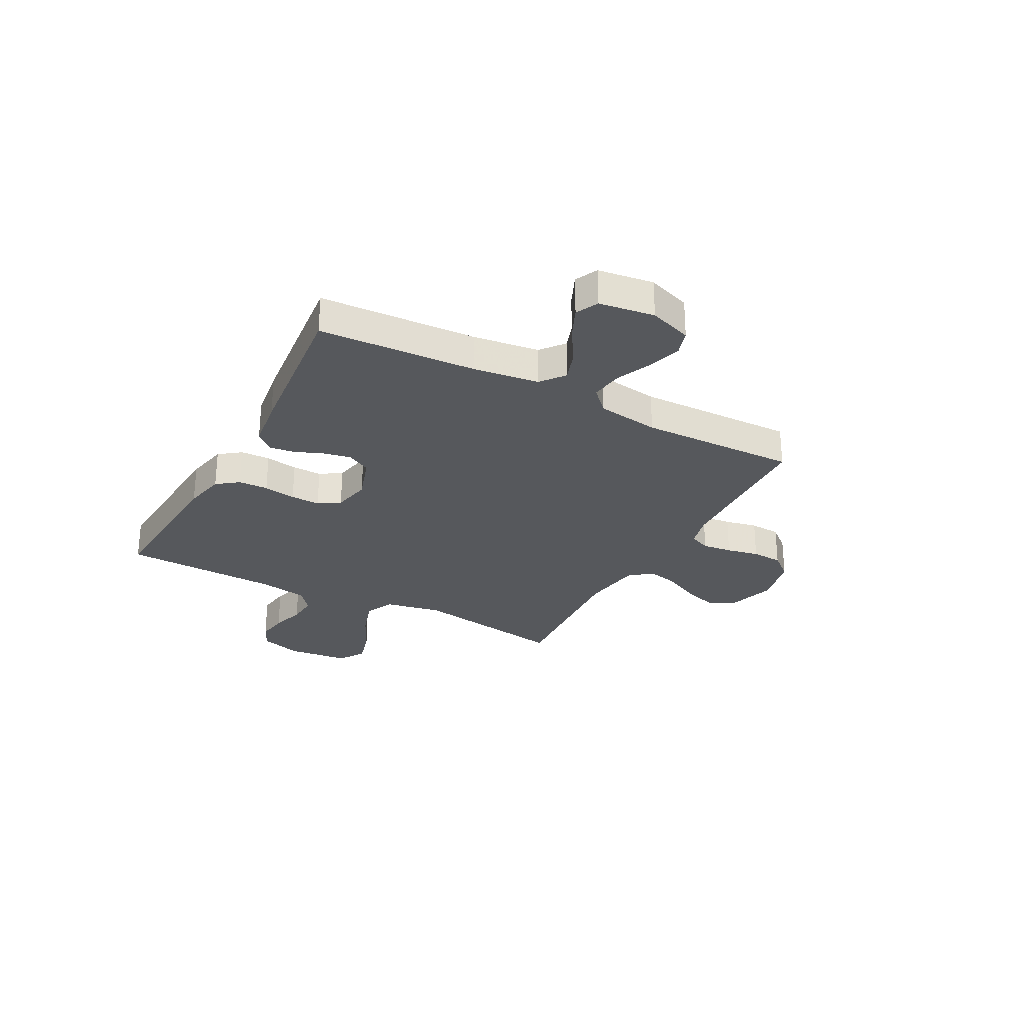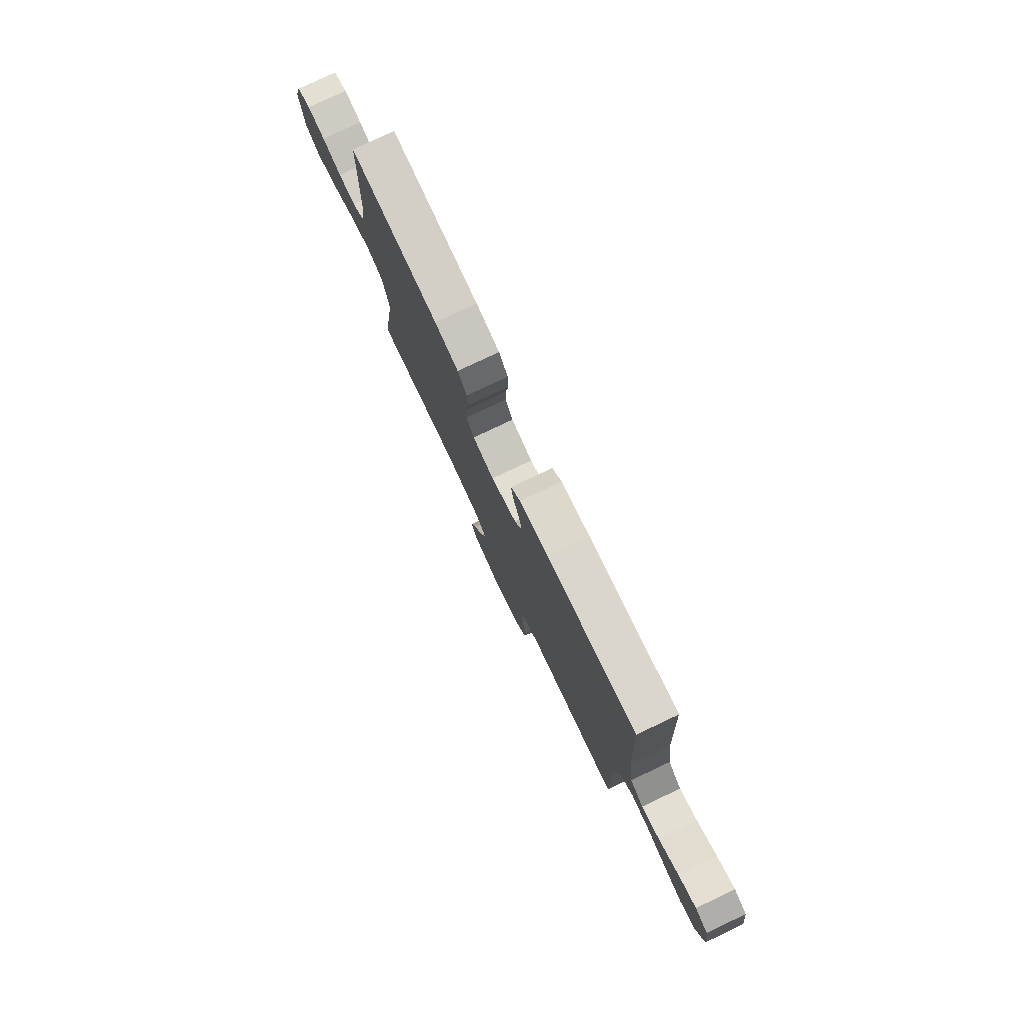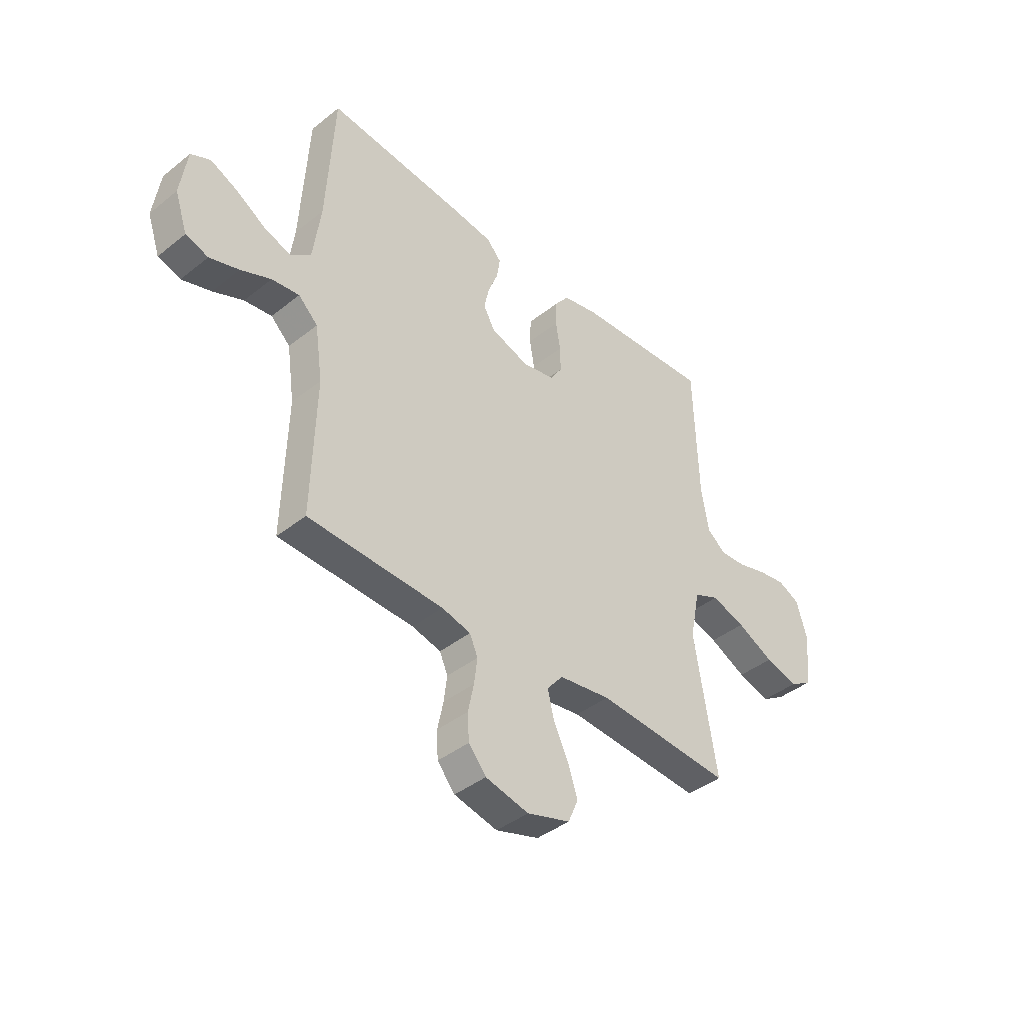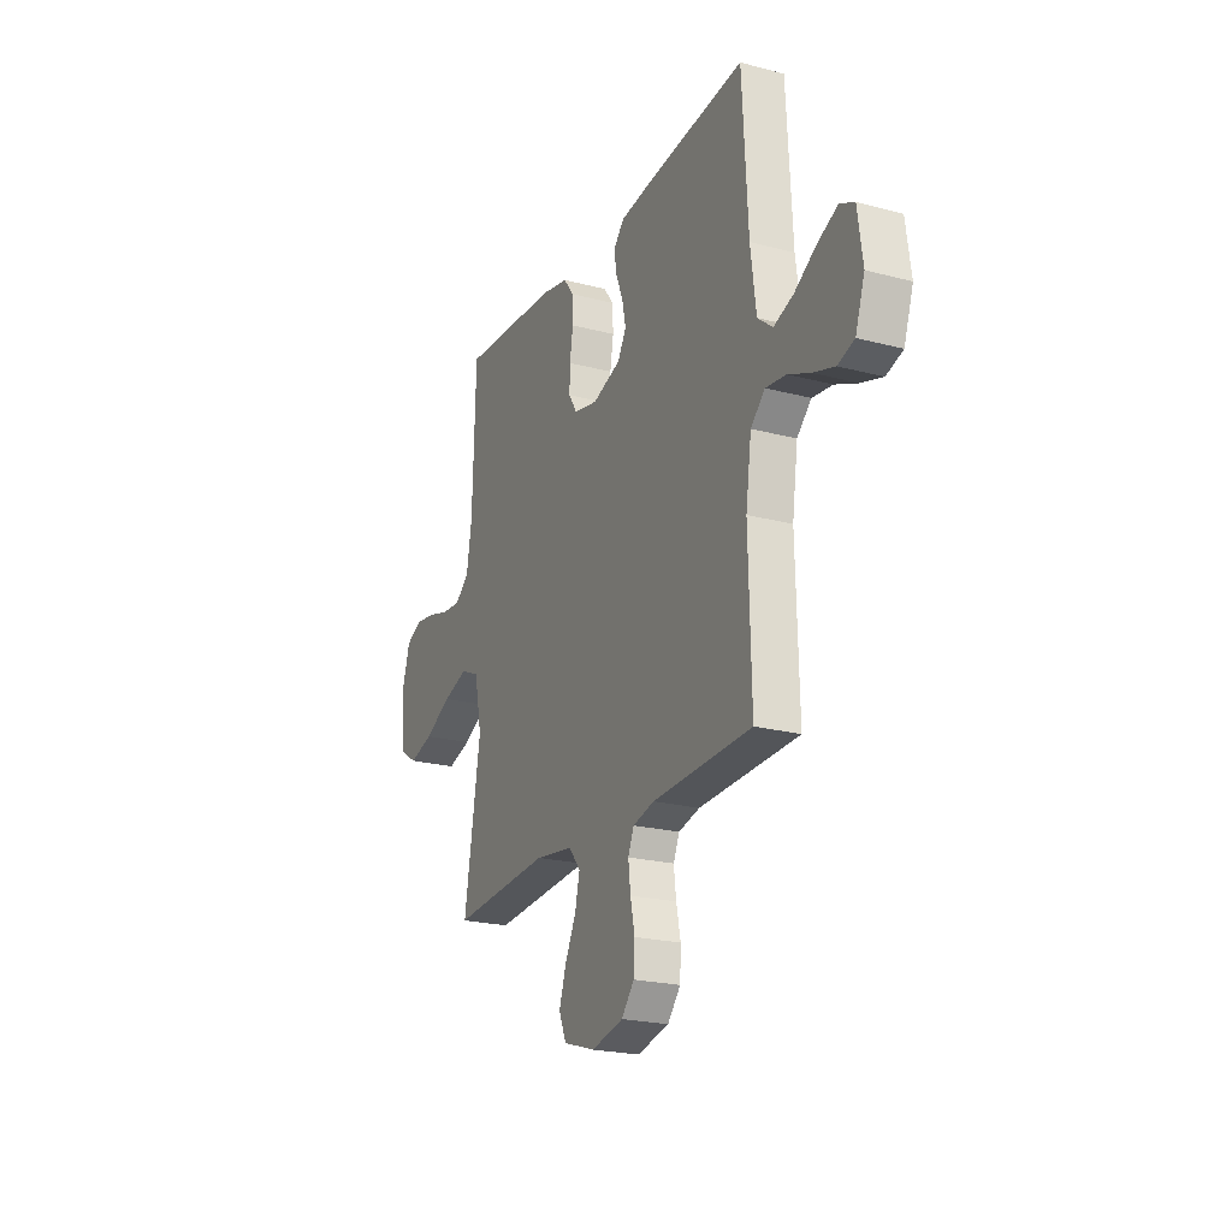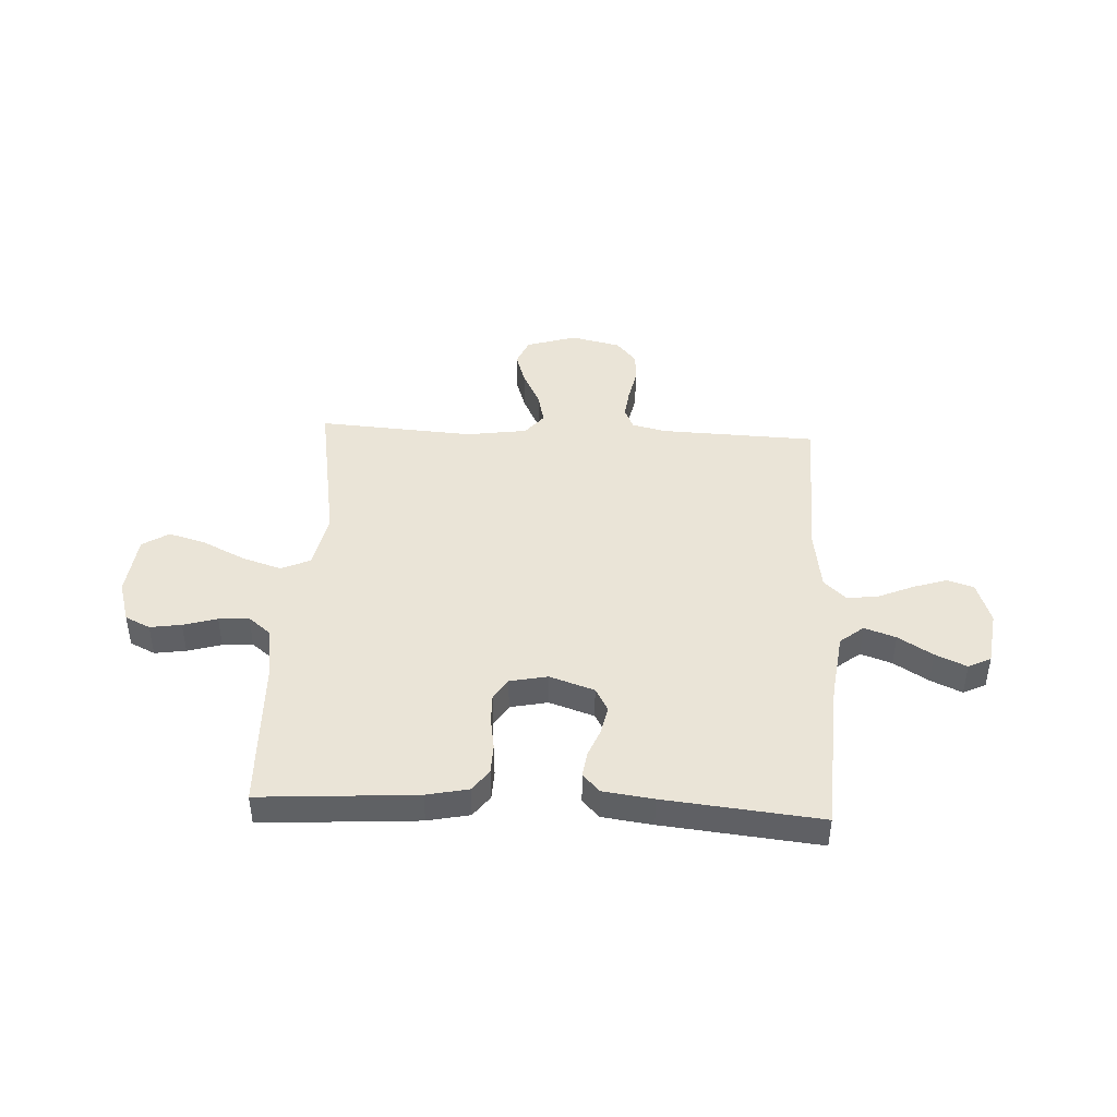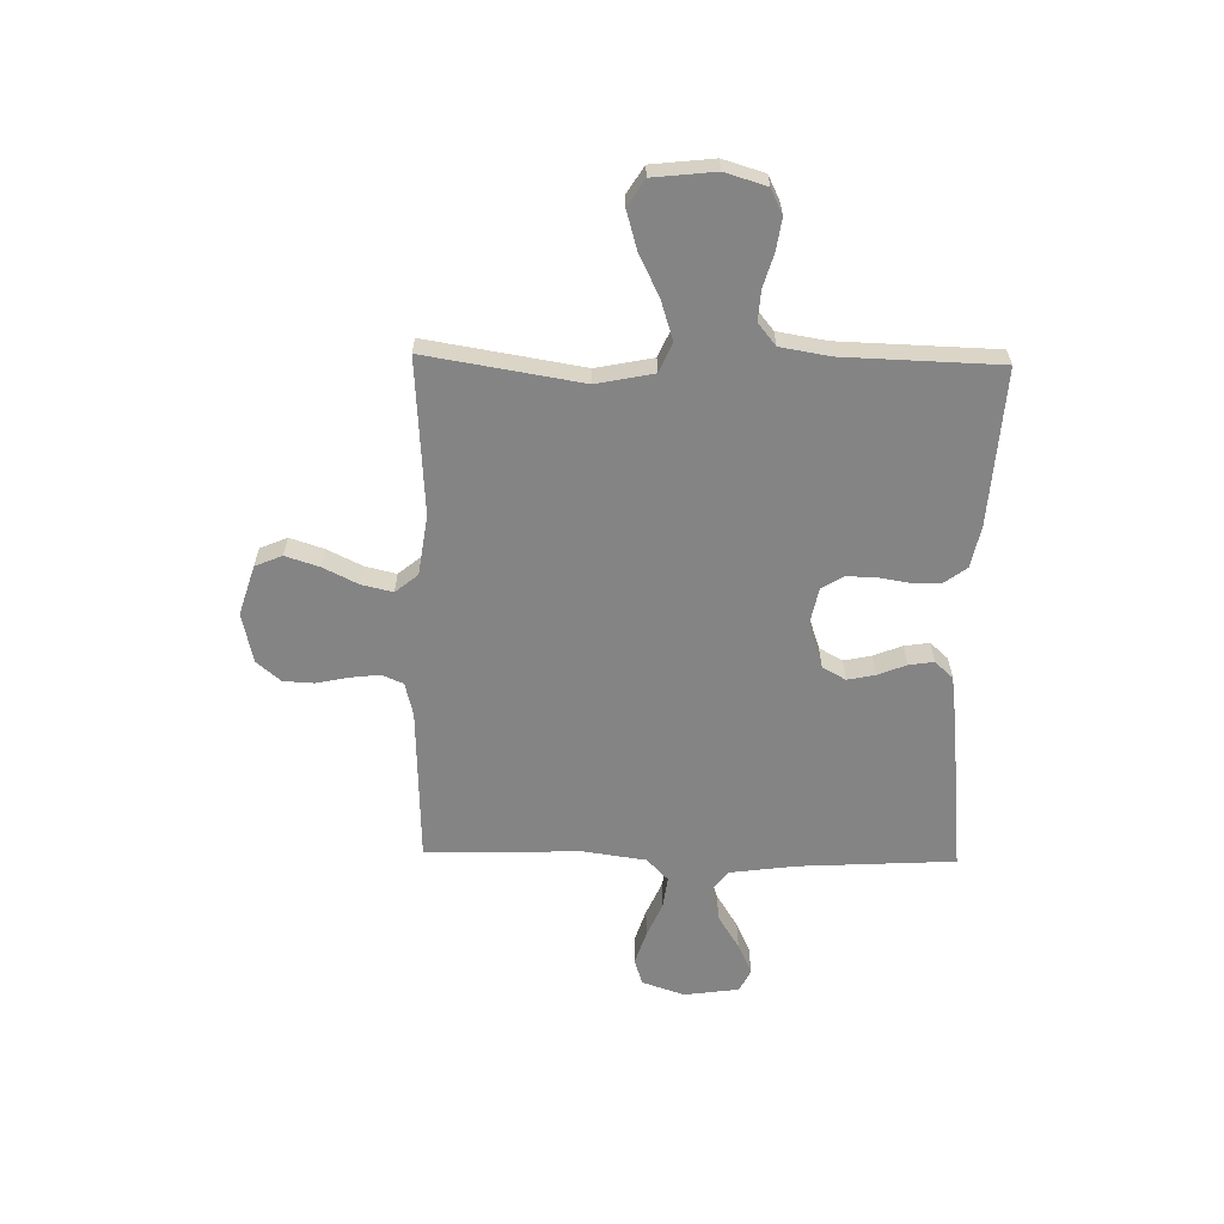
<metadata>
{"format":"obj","ext":"obj","renderer":"f3d","projection":"perspective","resolution":1024,"background":"white","views":[{"elev":-28.0,"azim":61.8,"up":"+Y"},{"elev":78.5,"azim":64.7,"up":"+Z"},{"elev":-41.1,"azim":134.0,"up":"+Z"},{"elev":-22.1,"azim":65.4,"up":"+Z"},{"elev":43.7,"azim":2.9,"up":"+Y"},{"elev":-61.5,"azim":-91.2,"up":"+Y"}]}
</metadata>
<code>
v 0.5 0.07 0.5
v 0.517 0.07 0.2
v 0.534 0.07 0.074
v 0.579 0.07 0.038
v 0.639 0.07 0.059
v 0.705 0.07 0.1
v 0.765 0.07 0.127
v 0.808 0.07 0.106
v 0.823 0.07 0
v 0.795 0.07 -0.082
v 0.745 0.07 -0.098
v 0.68 0.07 -0.077
v 0.613 0.07 -0.048
v 0.552 0.07 -0.04
v 0.509 0.07 -0.081
v 0.492 0.07 -0.2
v 0.5 0.07 -0.5
v 0.2 0.07 -0.511
v 0.136 0.07 -0.527
v 0.118 0.07 -0.568
v 0.125 0.07 -0.625
v 0.138 0.07 -0.687
v 0.135 0.07 -0.746
v 0.096 0.07 -0.792
v 0 0.07 -0.814
v -0.096 0.07 -0.784
v -0.118 0.07 -0.732
v -0.097 0.07 -0.667
v -0.064 0.07 -0.6
v -0.05 0.07 -0.54
v -0.085 0.07 -0.497
v -0.2 0.07 -0.48
v -0.5 0.07 -0.5
v -0.451 0.07 -0.2
v -0.473 0.07 -0.091
v -0.529 0.07 -0.066
v -0.604 0.07 -0.09
v -0.686 0.07 -0.13
v -0.758 0.07 -0.151
v -0.809 0.07 -0.119
v -0.822 0.07 0
v -0.798 0.07 0.08
v -0.75 0.07 0.103
v -0.69 0.07 0.094
v -0.625 0.07 0.075
v -0.567 0.07 0.071
v -0.525 0.07 0.105
v -0.509 0.07 0.2
v -0.5 0.07 0.5
v -0.2 0.07 0.48
v -0.12 0.07 0.463
v -0.089 0.07 0.422
v -0.087 0.07 0.365
v -0.097 0.07 0.303
v -0.098 0.07 0.247
v -0.072 0.07 0.206
v 0 0.07 0.191
v 0.086 0.07 0.22
v 0.111 0.07 0.265
v 0.1 0.07 0.318
v 0.078 0.07 0.373
v 0.071 0.07 0.421
v 0.103 0.07 0.456
v 0.2 0.07 0.469
v 0.5 0 0.5
v 0.517 0 0.2
v 0.534 0 0.074
v 0.579 0 0.038
v 0.639 0 0.059
v 0.705 0 0.1
v 0.765 0 0.127
v 0.808 0 0.106
v 0.823 0 0
v 0.795 0 -0.082
v 0.745 0 -0.098
v 0.68 0 -0.077
v 0.613 0 -0.048
v 0.552 0 -0.04
v 0.509 0 -0.081
v 0.492 0 -0.2
v 0.5 0 -0.5
v 0.2 0 -0.511
v 0.136 0 -0.527
v 0.118 0 -0.568
v 0.125 0 -0.625
v 0.138 0 -0.687
v 0.135 0 -0.746
v 0.096 0 -0.792
v 0 0 -0.814
v -0.096 0 -0.784
v -0.118 0 -0.732
v -0.097 0 -0.667
v -0.064 0 -0.6
v -0.05 0 -0.54
v -0.085 0 -0.497
v -0.2 0 -0.48
v -0.5 0 -0.5
v -0.451 0 -0.2
v -0.473 0 -0.091
v -0.529 0 -0.066
v -0.604 0 -0.09
v -0.686 0 -0.13
v -0.758 0 -0.151
v -0.809 0 -0.119
v -0.822 0 0
v -0.798 0 0.08
v -0.75 0 0.103
v -0.69 0 0.094
v -0.625 0 0.075
v -0.567 0 0.071
v -0.525 0 0.105
v -0.509 0 0.2
v -0.5 0 0.5
v -0.2 0 0.48
v -0.12 0 0.463
v -0.089 0 0.422
v -0.087 0 0.365
v -0.097 0 0.303
v -0.098 0 0.247
v -0.072 0 0.206
v 0 0 0.191
v 0.086 0 0.22
v 0.111 0 0.265
v 0.1 0 0.318
v 0.078 0 0.373
v 0.071 0 0.421
v 0.103 0 0.456
v 0.2 0 0.469
f 64 1 2
f 63 64 2
f 62 63 2
f 61 62 2
f 60 61 2
f 59 60 2 3
f 58 59 3 4
f 57 58 4
f 56 57 4
f 52 53 54
f 51 52 54
f 50 51 54
f 49 50 54
f 48 49 54
f 47 48 54 55
f 46 47 55 56
f 43 44 45
f 42 43 45
f 41 42 45
f 40 41 45
f 39 40 45
f 38 39 45
f 37 38 45
f 36 37 45 46
f 46 56 4
f 36 46 4
f 35 36 4
f 32 33 34
f 34 35 4
f 32 34 4
f 31 32 4
f 27 28 29
f 26 27 29
f 25 26 29
f 24 25 29
f 23 24 29
f 22 23 29
f 21 22 29
f 20 21 29 30
f 19 20 30 31
f 16 17 18
f 18 19 31
f 16 18 31
f 15 16 31
f 11 12 13
f 10 11 13
f 9 10 13
f 8 9 13
f 7 8 13
f 6 7 13
f 5 6 13
f 5 13 14
f 14 15 31
f 5 14 31
f 4 5 31
f 66 65 128
f 66 128 127
f 66 127 126
f 66 126 125
f 66 125 124
f 67 66 124 123
f 68 67 123 122
f 68 122 121
f 68 121 120
f 118 117 116
f 118 116 115
f 118 115 114
f 118 114 113
f 118 113 112
f 119 118 112 111
f 120 119 111 110
f 109 108 107
f 109 107 106
f 109 106 105
f 109 105 104
f 109 104 103
f 109 103 102
f 109 102 101
f 110 109 101 100
f 68 120 110
f 68 110 100
f 68 100 99
f 98 97 96
f 68 99 98
f 68 98 96
f 68 96 95
f 93 92 91
f 93 91 90
f 93 90 89
f 93 89 88
f 93 88 87
f 93 87 86
f 93 86 85
f 94 93 85 84
f 95 94 84 83
f 82 81 80
f 95 83 82
f 95 82 80
f 95 80 79
f 77 76 75
f 77 75 74
f 77 74 73
f 77 73 72
f 77 72 71
f 77 71 70
f 77 70 69
f 78 77 69
f 95 79 78
f 95 78 69
f 95 69 68
f 1 65 66 2
f 2 66 67 3
f 3 67 68 4
f 4 68 69 5
f 5 69 70 6
f 6 70 71 7
f 7 71 72 8
f 8 72 73 9
f 9 73 74 10
f 10 74 75 11
f 11 75 76 12
f 12 76 77 13
f 13 77 78 14
f 14 78 79 15
f 15 79 80 16
f 16 80 81 17
f 17 81 82 18
f 18 82 83 19
f 19 83 84 20
f 20 84 85 21
f 21 85 86 22
f 22 86 87 23
f 23 87 88 24
f 24 88 89 25
f 25 89 90 26
f 26 90 91 27
f 27 91 92 28
f 28 92 93 29
f 29 93 94 30
f 30 94 95 31
f 31 95 96 32
f 32 96 97 33
f 33 97 98 34
f 34 98 99 35
f 35 99 100 36
f 36 100 101 37
f 37 101 102 38
f 38 102 103 39
f 39 103 104 40
f 40 104 105 41
f 41 105 106 42
f 42 106 107 43
f 43 107 108 44
f 44 108 109 45
f 45 109 110 46
f 46 110 111 47
f 47 111 112 48
f 48 112 113 49
f 49 113 114 50
f 50 114 115 51
f 51 115 116 52
f 52 116 117 53
f 53 117 118 54
f 54 118 119 55
f 55 119 120 56
f 56 120 121 57
f 57 121 122 58
f 58 122 123 59
f 59 123 124 60
f 60 124 125 61
f 61 125 126 62
f 62 126 127 63
f 63 127 128 64
f 64 128 65 1

</code>
